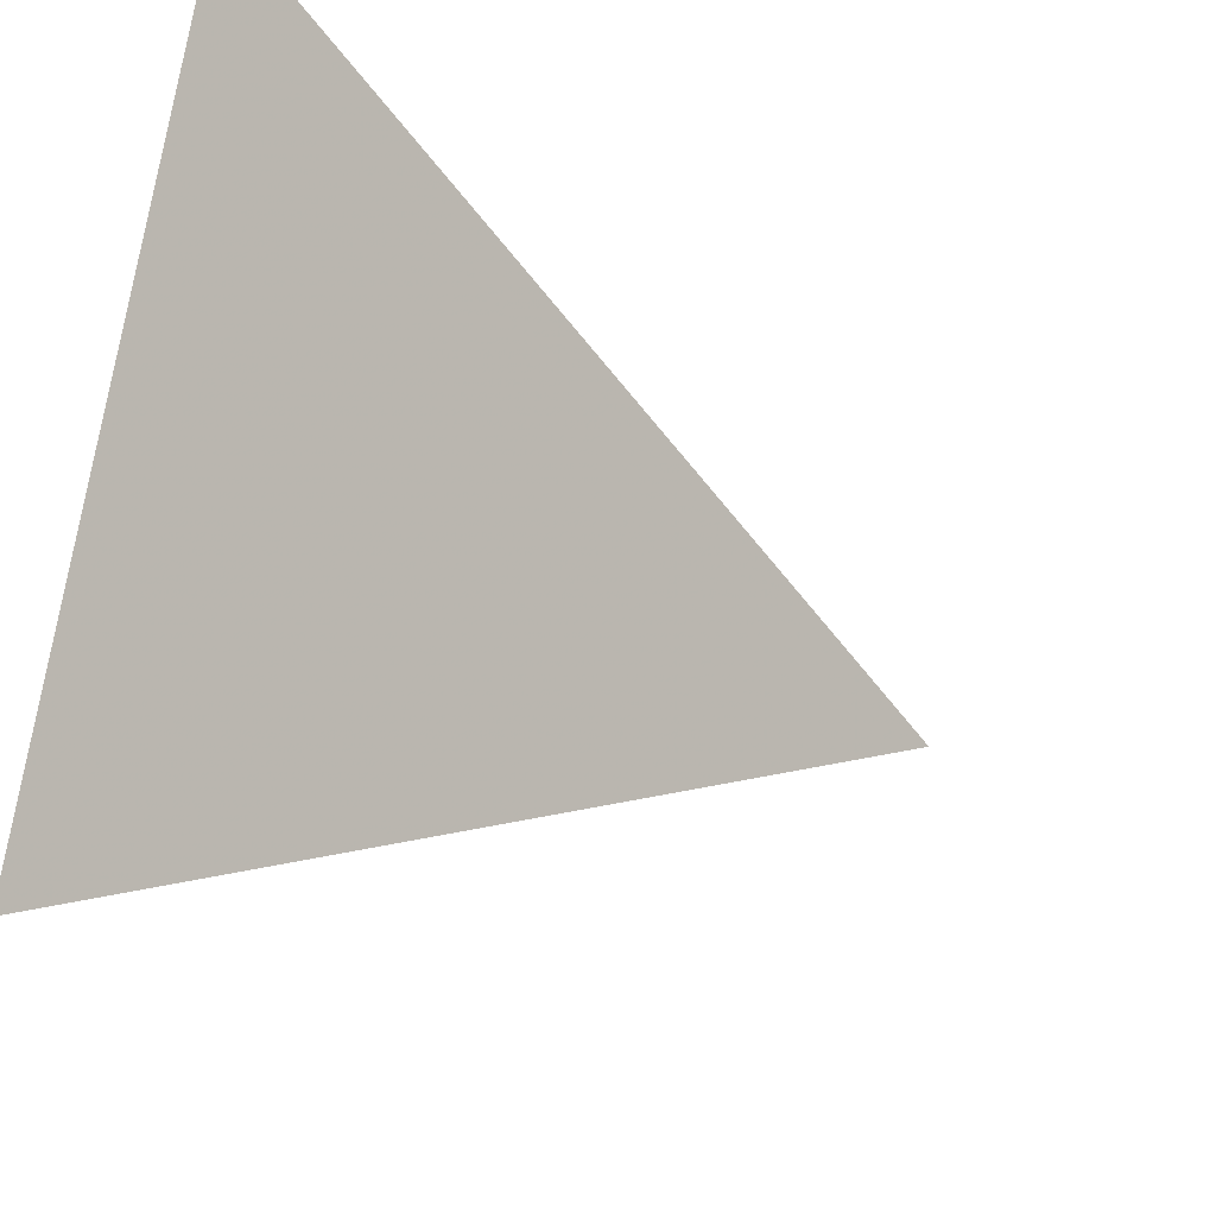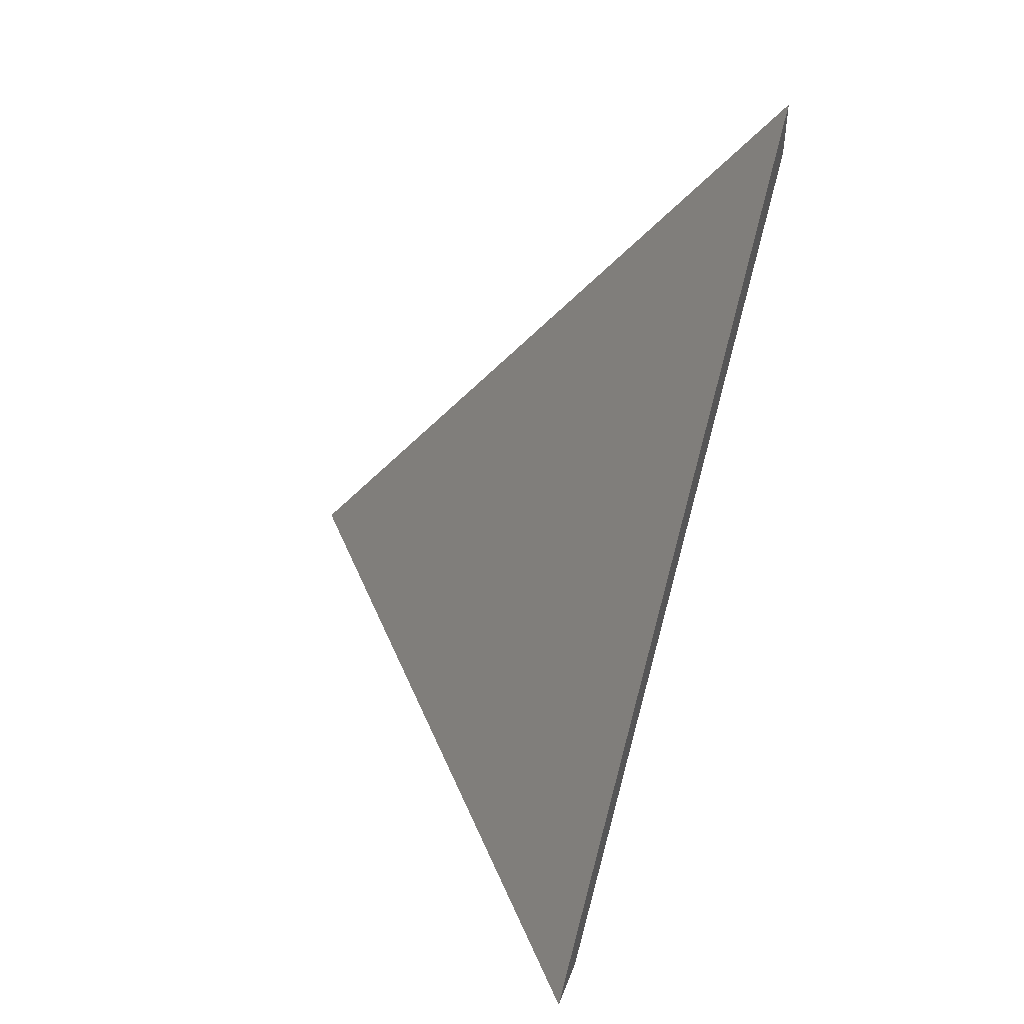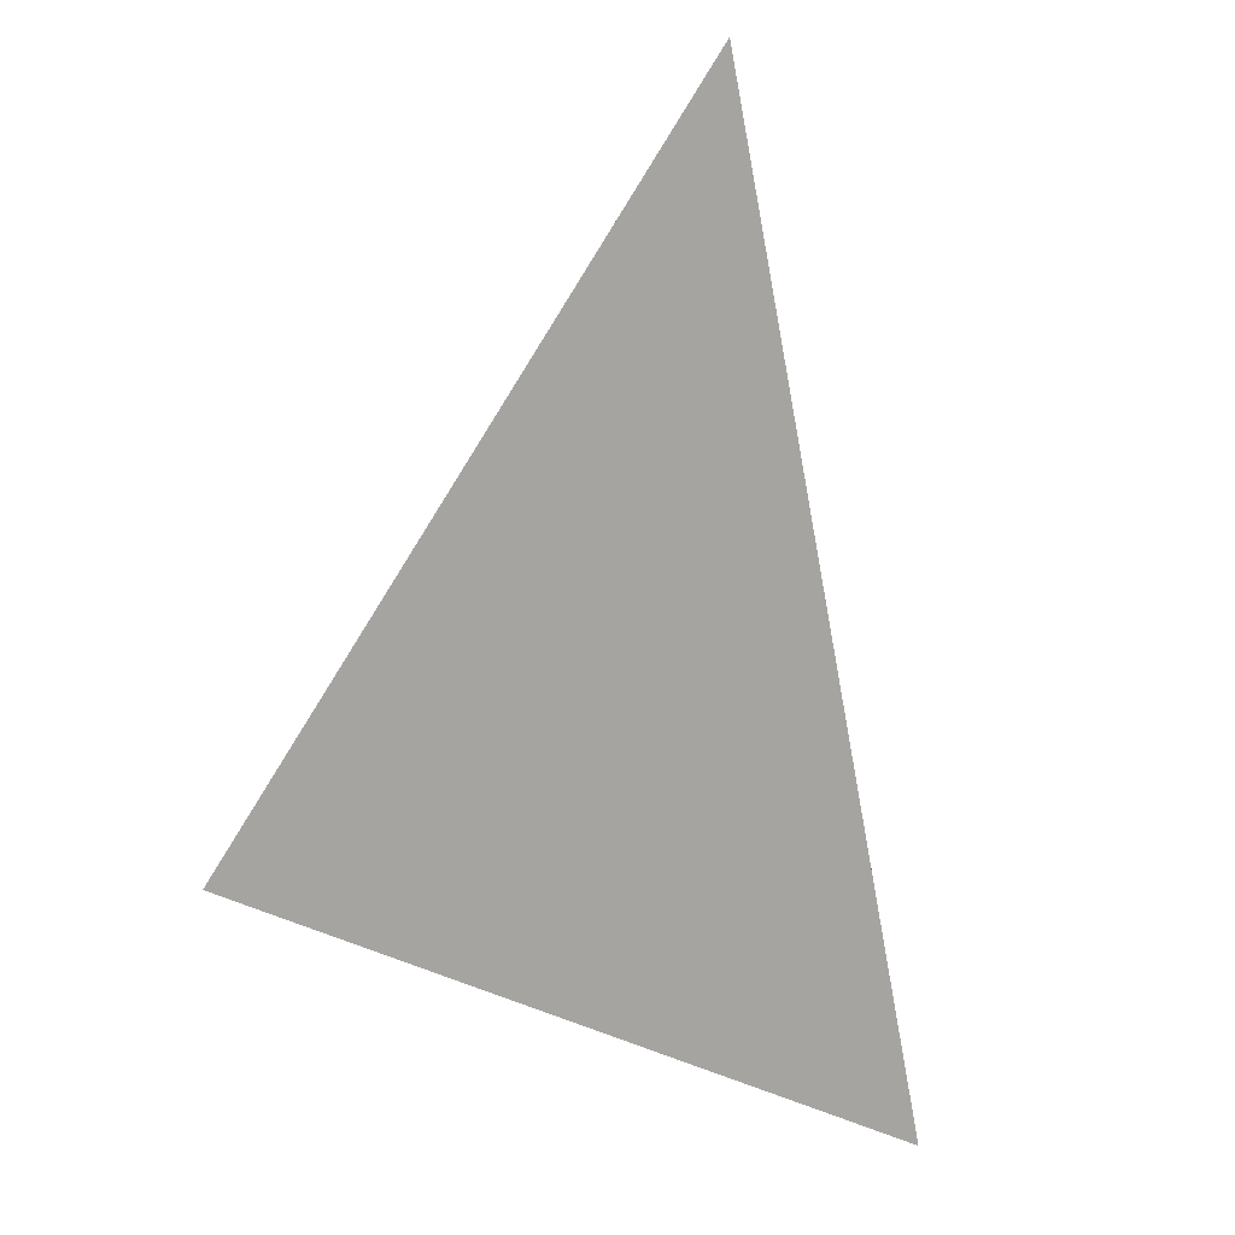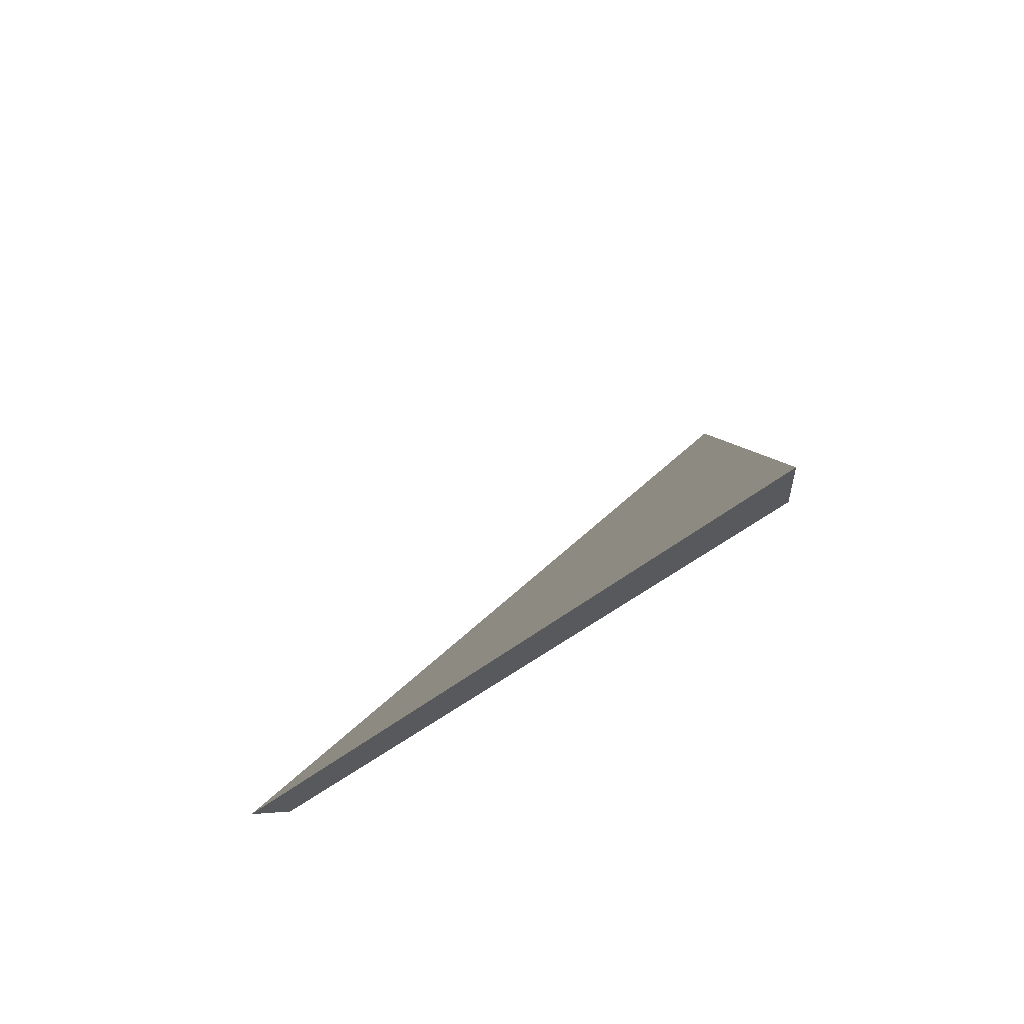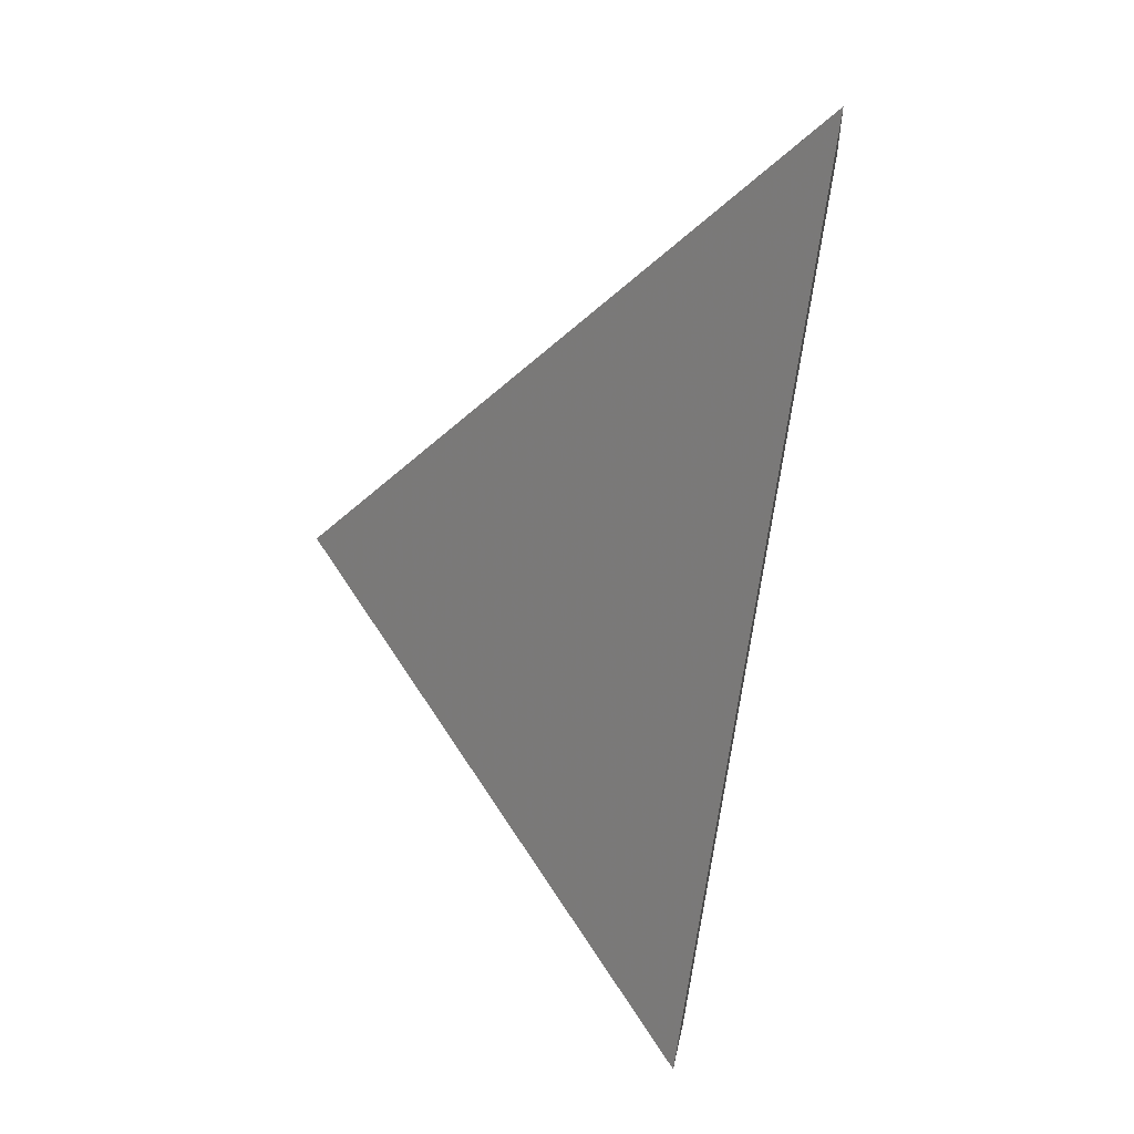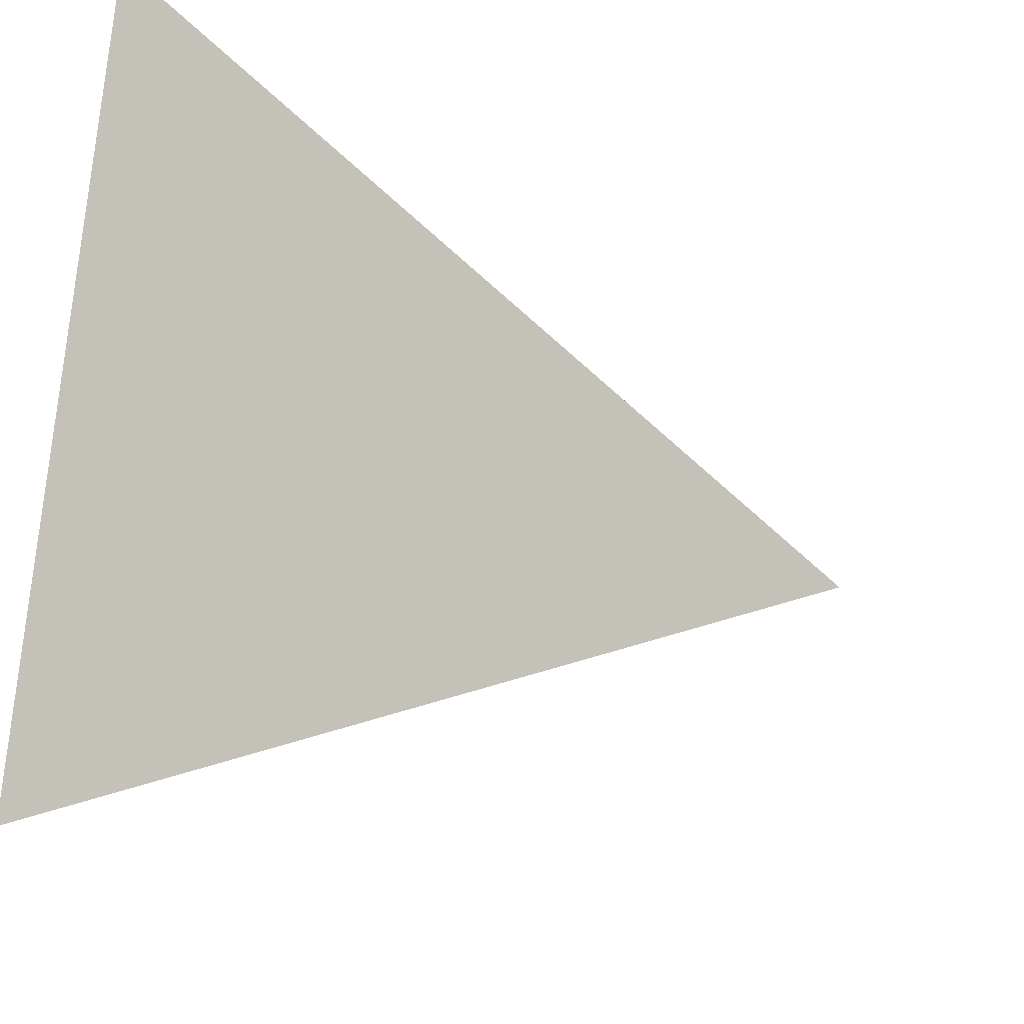
<metadata>
{"format":"obj","ext":"obj","renderer":"f3d","projection":"perspective","resolution":1024,"background":"white","views":[{"elev":-40.2,"azim":67.9,"up":"+Z"},{"elev":48.6,"azim":-176.7,"up":"+Y"},{"elev":35.2,"azim":142.1,"up":"+Y"},{"elev":60.6,"azim":-108.1,"up":"+Y"},{"elev":56.3,"azim":173.8,"up":"+Y"},{"elev":-38.1,"azim":76.7,"up":"+Z"}]}
</metadata>
<code>
v 1.846 0.1513 1.453
v 1.868 0.1513 1.5
v 1.833 0.2078 1.488
v 1.833 0.2122 1.488
v 1.833 0.2078 1.488
v 1.868 0.1513 1.5
v 1.871 0.1504 1.501
v 1.871 0.1504 1.501
v 1.868 0.1513 1.5
v 1.846 0.1513 1.453
v 1.847 0.1504 1.449
v 1.847 0.1504 1.449
v 1.846 0.1513 1.453
v 1.833 0.2078 1.488
v 1.833 0.2122 1.488
v 1.833 0.2122 1.488
v 1.871 0.1504 1.501
v 1.847 0.1504 1.449
f 1 2 3
f 4 5 6
f 4 6 7
f 8 9 10
f 8 10 11
f 12 13 14
f 12 14 15
f 16 17 18

</code>
